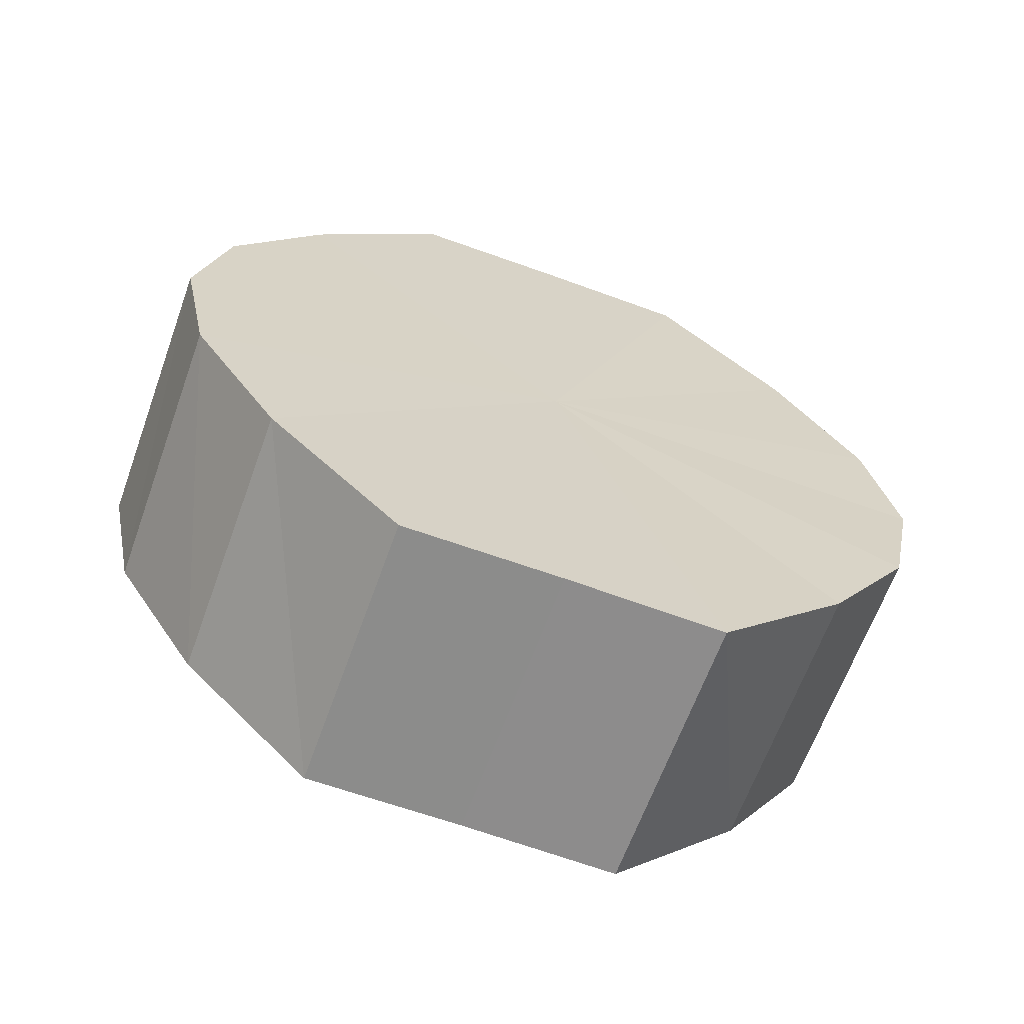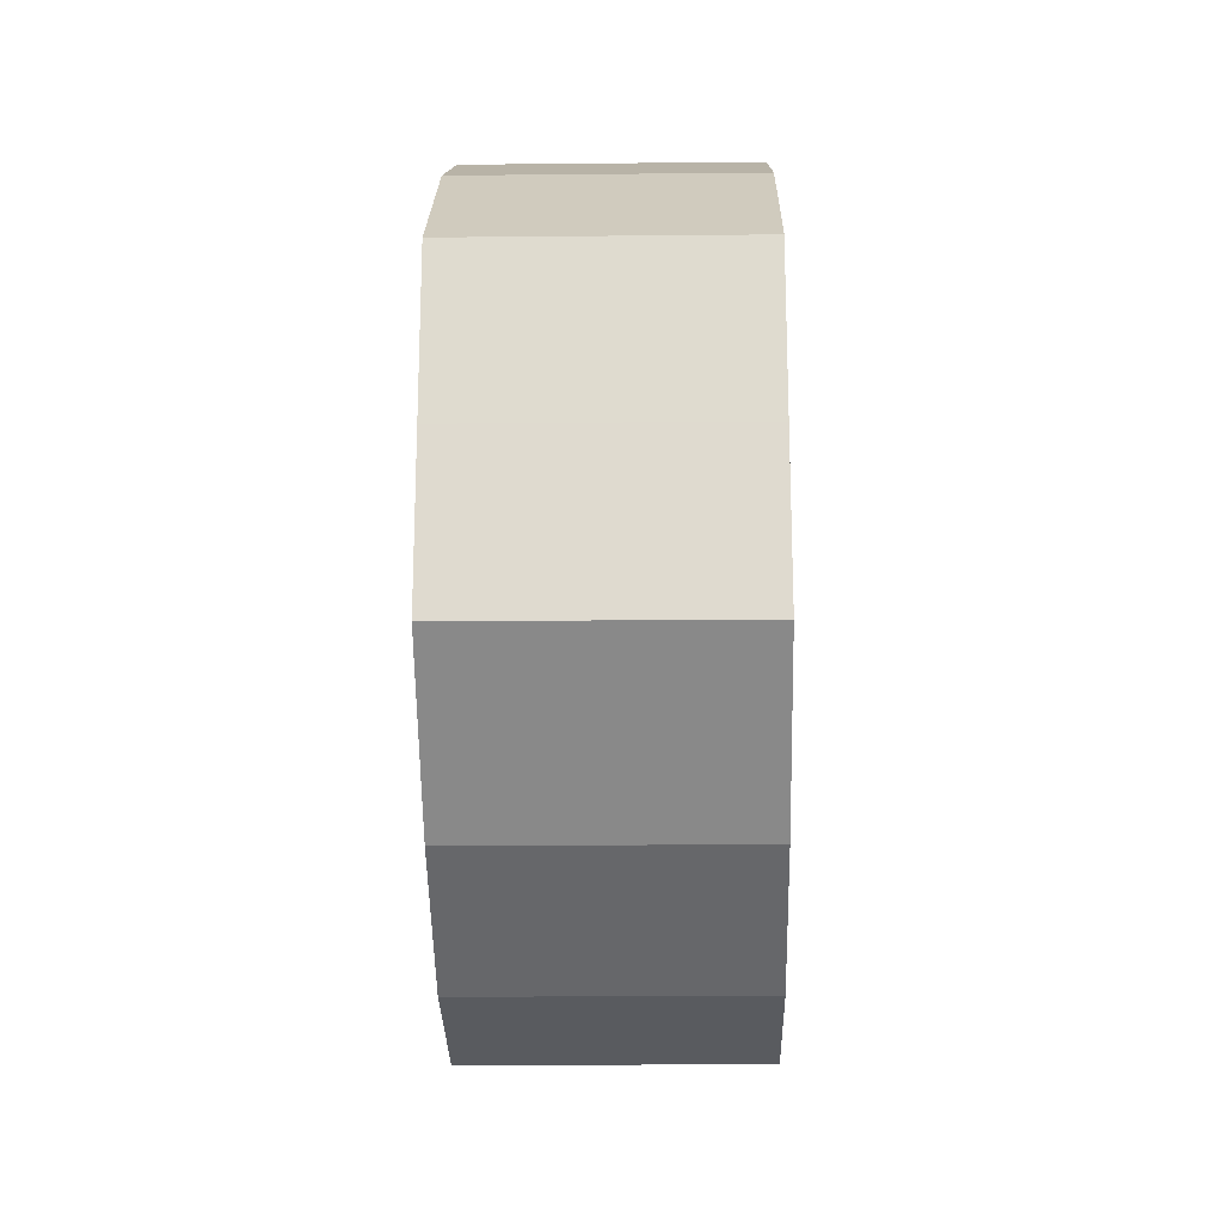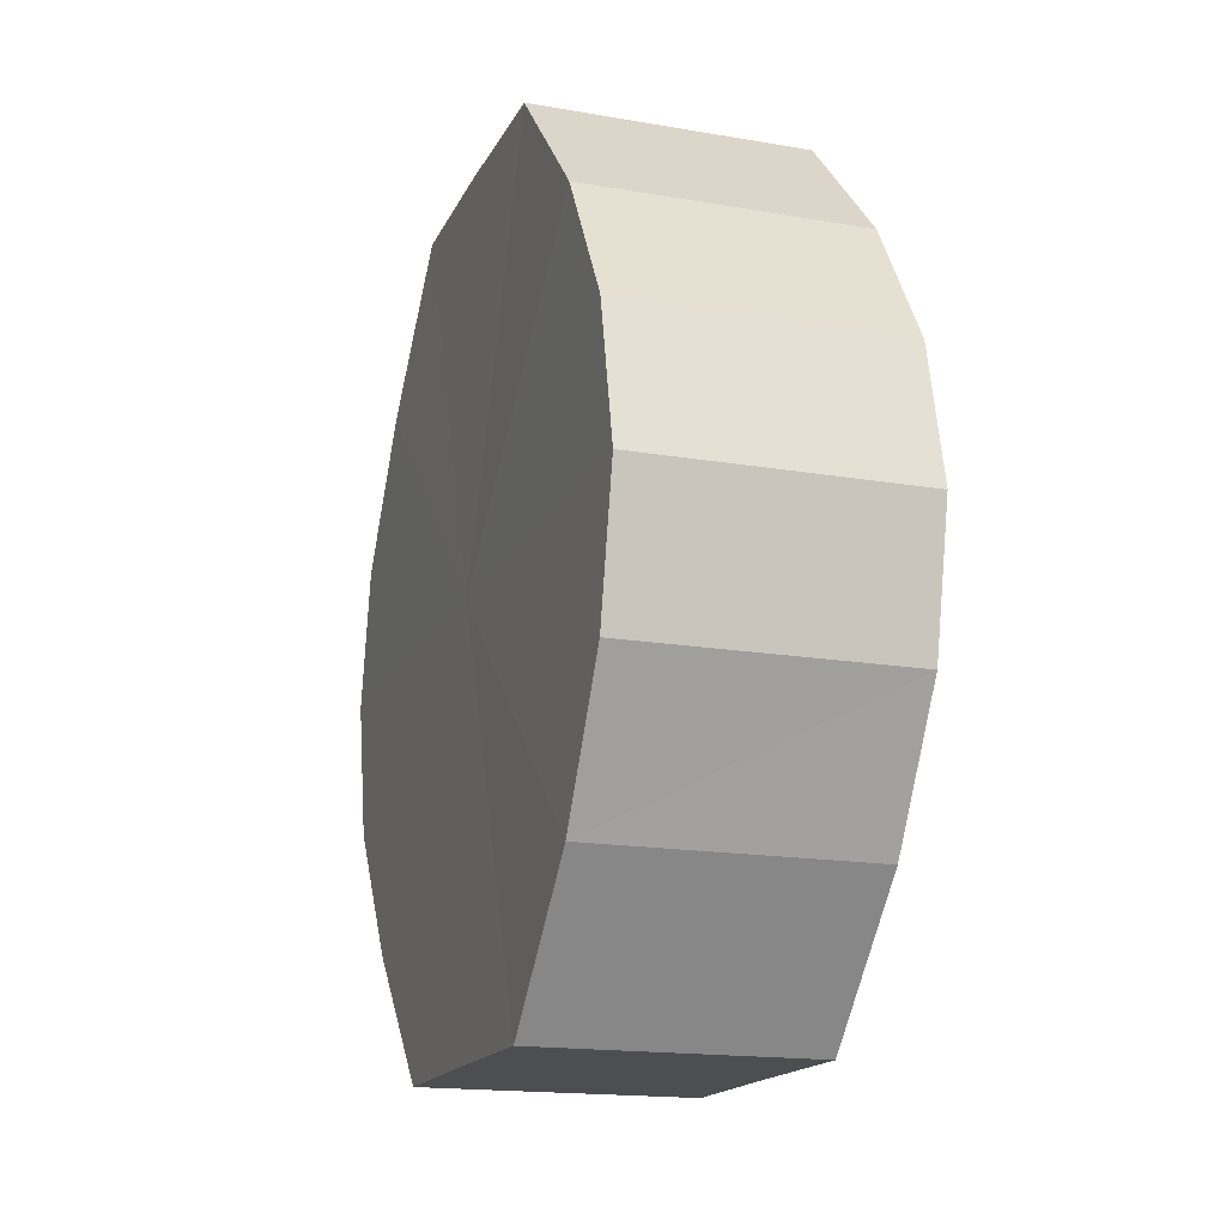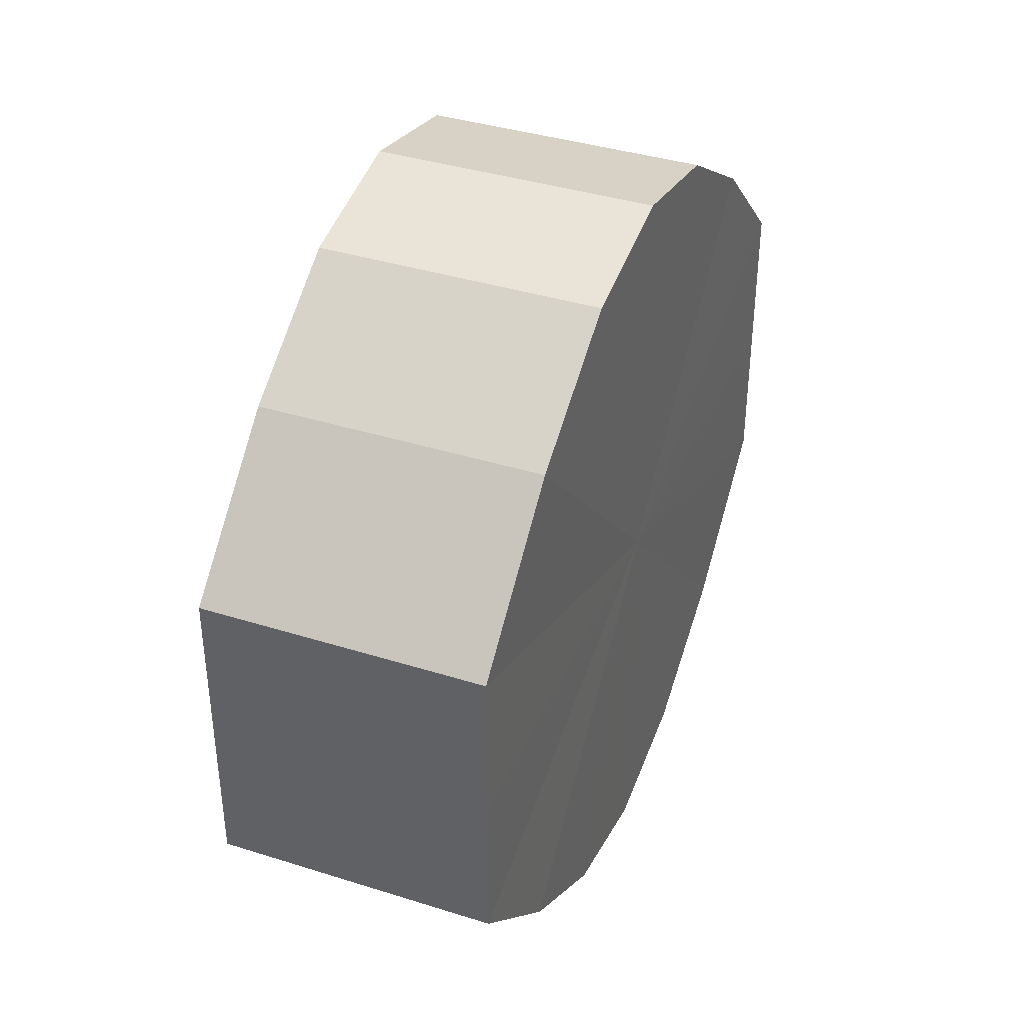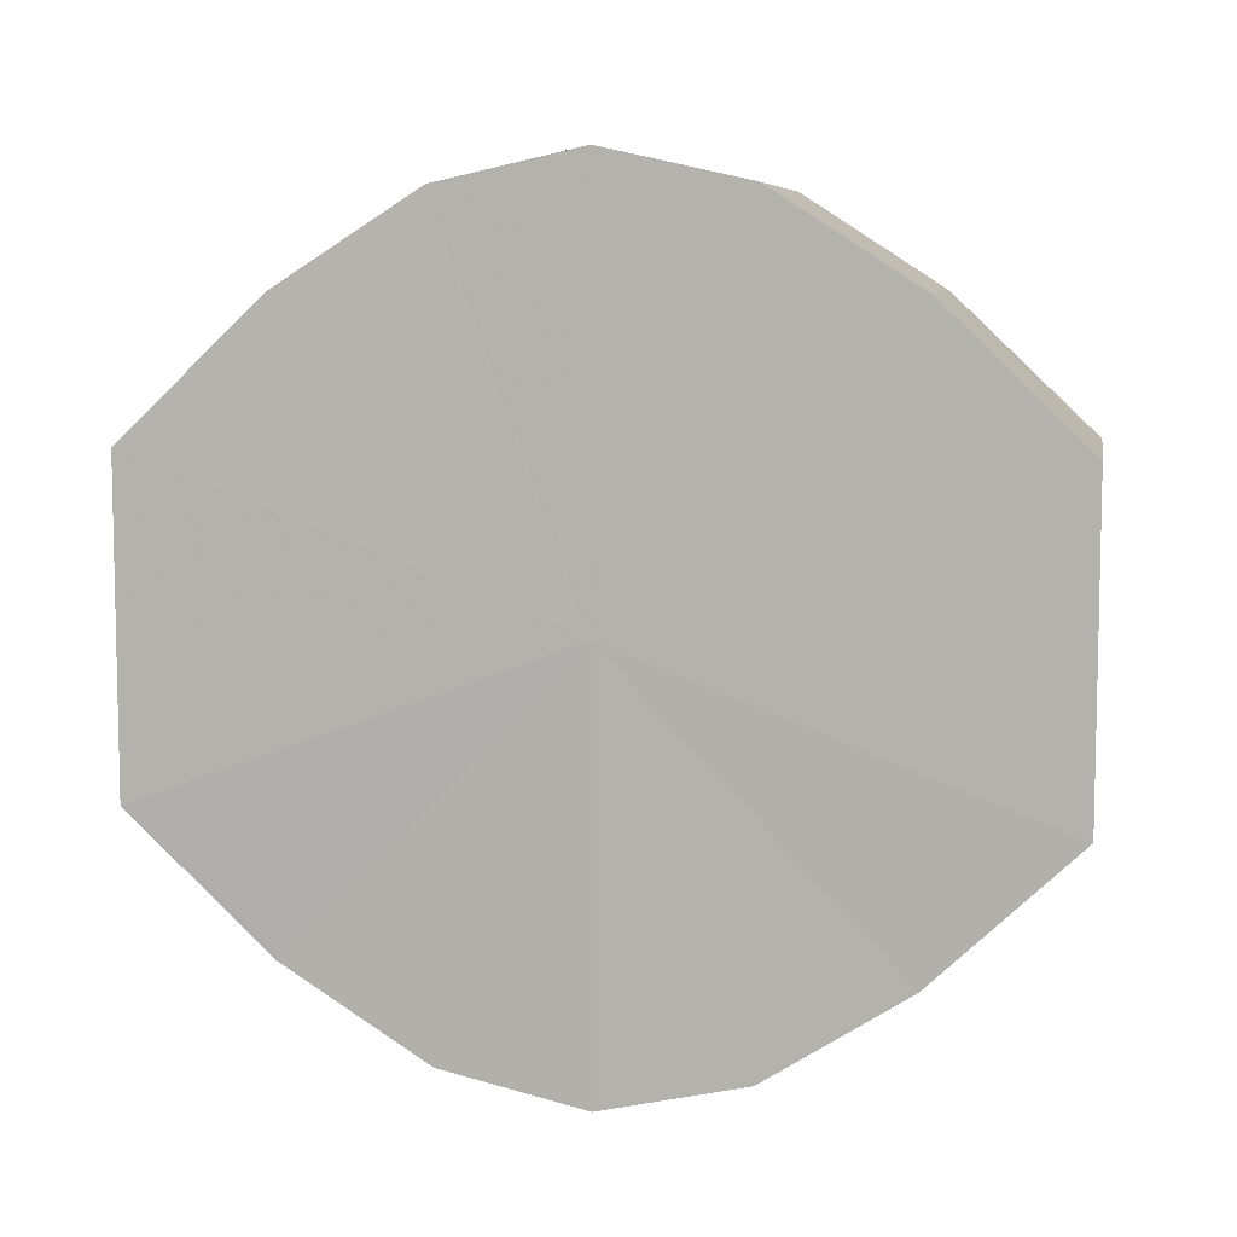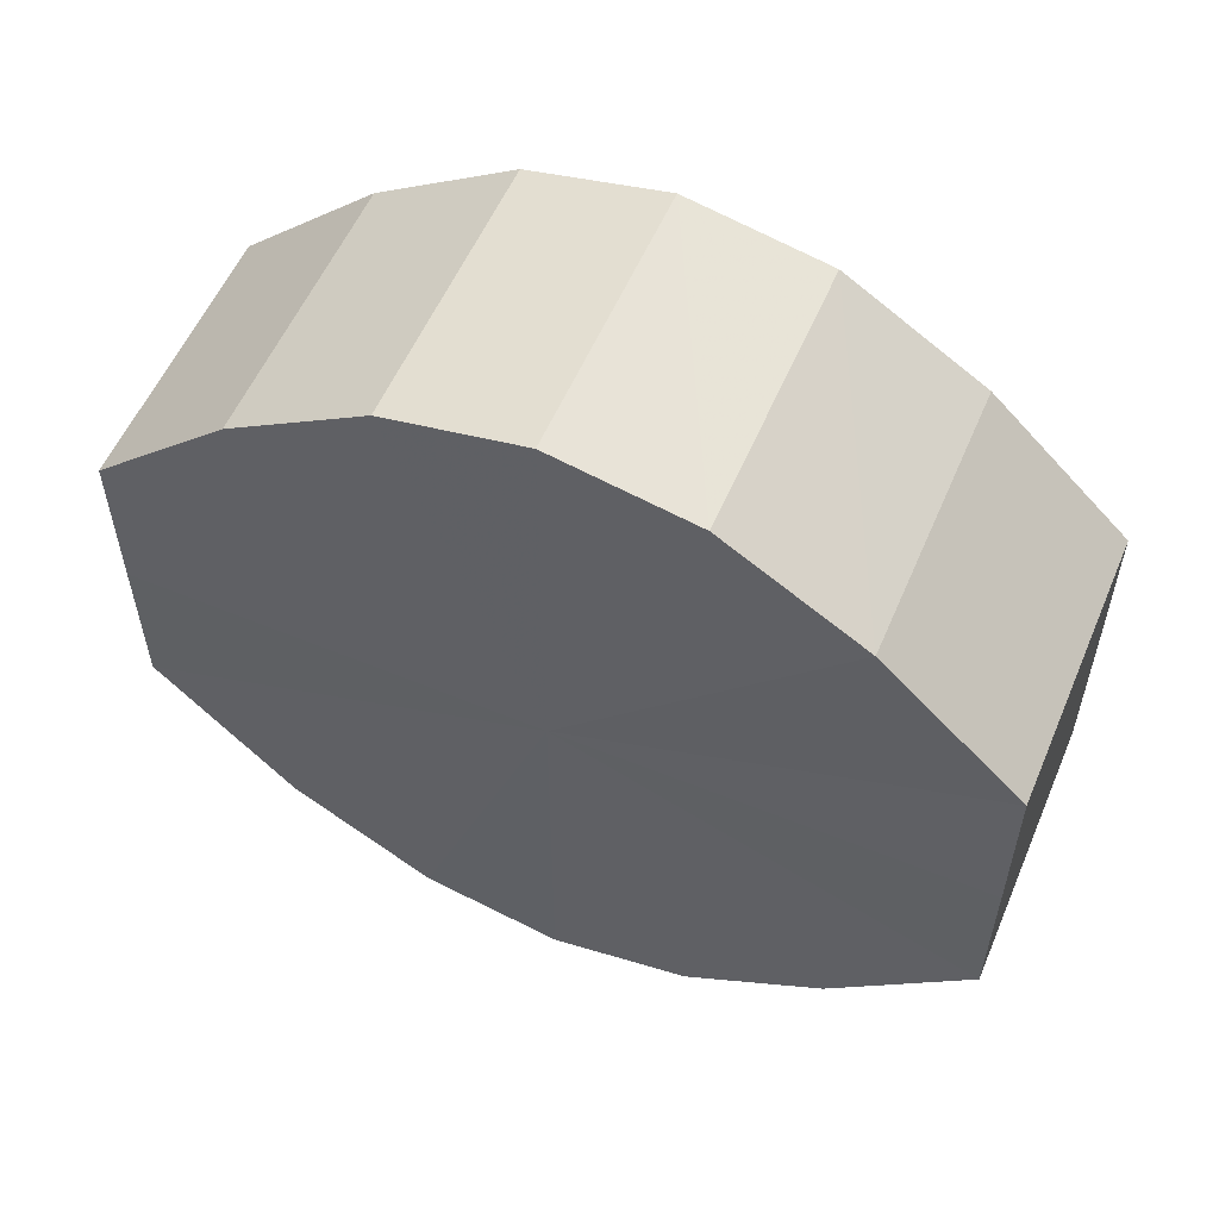
<metadata>
{"format":"obj","ext":"obj","renderer":"f3d","projection":"perspective","resolution":1024,"background":"white","views":[{"elev":-64.8,"azim":-109.9,"up":"+Y"},{"elev":-19.8,"azim":1.3,"up":"+Z"},{"elev":-16.9,"azim":-18.9,"up":"+Y"},{"elev":38.7,"azim":-158.2,"up":"+Z"},{"elev":7.6,"azim":-79.7,"up":"+Z"},{"elev":56.3,"azim":-66.9,"up":"+Z"}]}
</metadata>
<code>
o 29376
v 2212 1880 13.93
v 2212 1880 13.95
v 2212 1880 13.93
v 2212 1880 13.96
v 2212 1880 13.95
v 2212 1880 13.92
v 2212 1880 13.92
v 2212 1880 13.96
v 2212 1880 13.96
v 2212 1880 13.91
v 2212 1880 13.91
v 2212 1880 13.96
v 2212 1880 13.96
v 2212 1880 13.91
v 2212 1880 13.91
v 2212 1880 13.96
v 2212 1880 13.96
v 2212 1880 13.91
v 2212 1880 13.91
v 2212 1880 13.96
v 2212 1880 13.96
v 2212 1880 13.91
v 2212 1880 13.91
v 2212 1880 13.95
v 2212 1880 13.96
v 2212 1880 13.91
v 2212 1880 13.91
v 2212 1880 13.93
v 2212 1880 13.95
v 2212 1880 13.92
v 2212 1880 13.92
v 2212 1880 13.93
v 2212 1880 13.93
v 2212 1880 13.95
v 2212 1880 13.95
v 2212 1880 13.96
v 2212 1880 13.96
v 2212 1880 13.92
v 2212 1880 13.93
v 2212 1880 13.91
v 2212 1880 13.92
v 2212 1880 13.96
v 2212 1880 13.96
v 2212 1880 13.91
v 2212 1880 13.91
v 2212 1880 13.91
v 2212 1880 13.91
v 2212 1880 13.96
v 2212 1880 13.96
v 2212 1880 13.91
v 2212 1880 13.91
v 2212 1880 13.91
v 2212 1880 13.91
v 2212 1880 13.96
v 2212 1880 13.96
v 2212 1880 13.92
v 2212 1880 13.91
v 2212 1880 13.93
v 2212 1880 13.92
v 2212 1880 13.96
v 2212 1880 13.96
v 2212 1880 13.95
v 2212 1880 13.93
v 2212 1880 13.95
v 2212 1880 13.93
v 2212 1880 13.95
v 2212 1880 13.93
v 2212 1880 13.96
v 2212 1880 13.92
v 2212 1880 13.96
v 2212 1880 13.91
v 2212 1880 13.96
v 2212 1880 13.91
v 2212 1880 13.96
v 2212 1880 13.91
v 2212 1880 13.96
v 2212 1880 13.91
v 2212 1880 13.95
v 2212 1880 13.91
v 2212 1880 13.93
v 2212 1880 13.92
v 2212 1880 13.93
v 2212 1880 13.93
v 2212 1880 13.95
v 2212 1880 13.92
v 2212 1880 13.96
v 2212 1880 13.91
v 2212 1880 13.96
v 2212 1880 13.91
v 2212 1880 13.96
v 2212 1880 13.91
v 2212 1880 13.96
v 2212 1880 13.91
v 2212 1880 13.96
v 2212 1880 13.91
v 2212 1880 13.95
v 2212 1880 13.92
v 2212 1880 13.93
f 1 2 3
f 2 4 5
f 6 1 7
f 4 8 9
f 10 6 11
f 8 12 13
f 14 10 15
f 12 16 17
f 18 14 19
f 16 20 21
f 22 18 23
f 20 24 25
f 26 22 27
f 24 28 29
f 30 26 31
f 28 30 32
f 33 34 35
f 35 36 37
f 38 39 33
f 40 41 38
f 37 42 43
f 44 45 40
f 46 47 44
f 43 48 49
f 50 51 46
f 52 53 50
f 49 54 55
f 56 57 52
f 58 59 56
f 55 60 61
f 62 63 58
f 61 64 62
f 65 66 67
f 65 68 66
f 65 67 69
f 65 70 68
f 65 69 71
f 65 72 70
f 65 71 73
f 65 74 72
f 65 73 75
f 65 76 74
f 65 75 77
f 65 78 76
f 65 77 79
f 65 80 78
f 65 79 81
f 65 81 80
f 82 83 84
f 82 85 83
f 82 84 86
f 82 87 85
f 82 86 88
f 82 89 87
f 82 88 90
f 82 91 89
f 82 90 92
f 82 93 91
f 82 92 94
f 82 95 93
f 82 94 96
f 82 97 95
f 82 96 98
f 82 98 97

</code>
